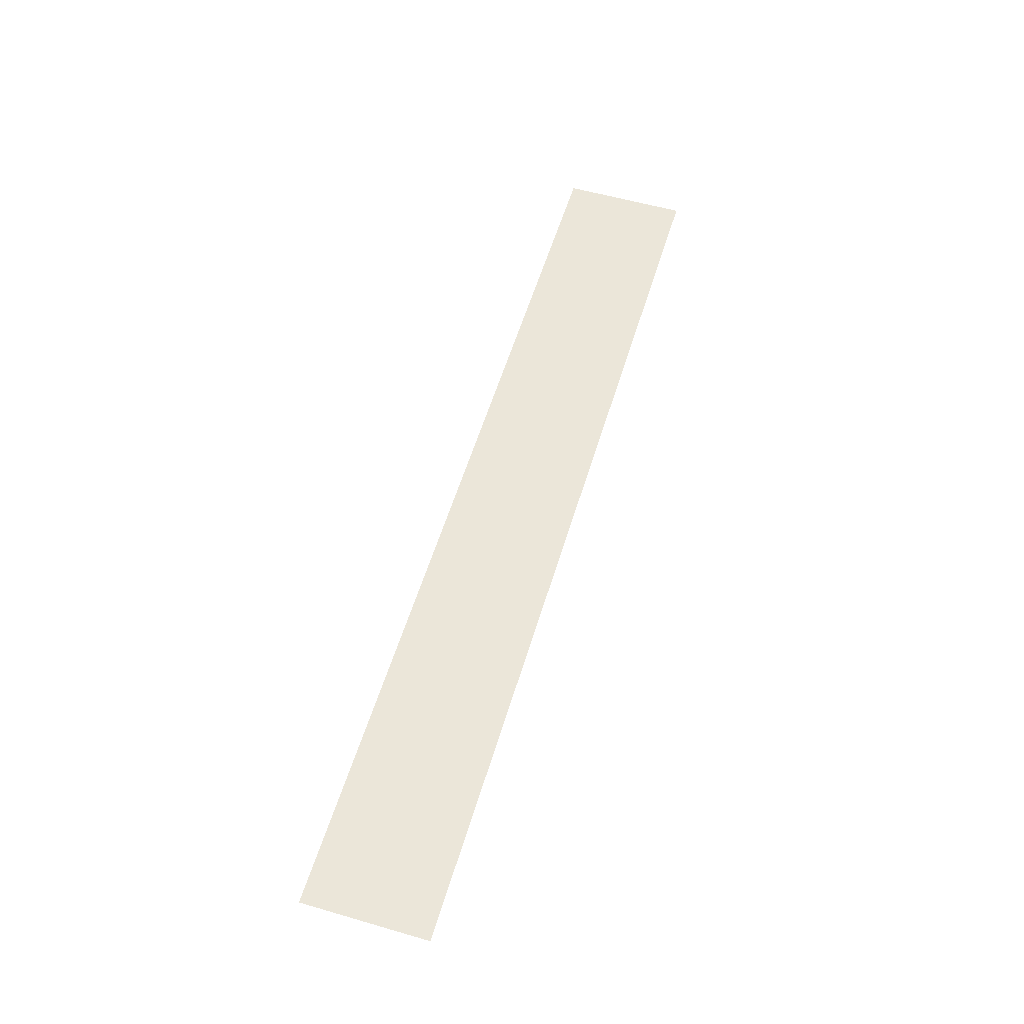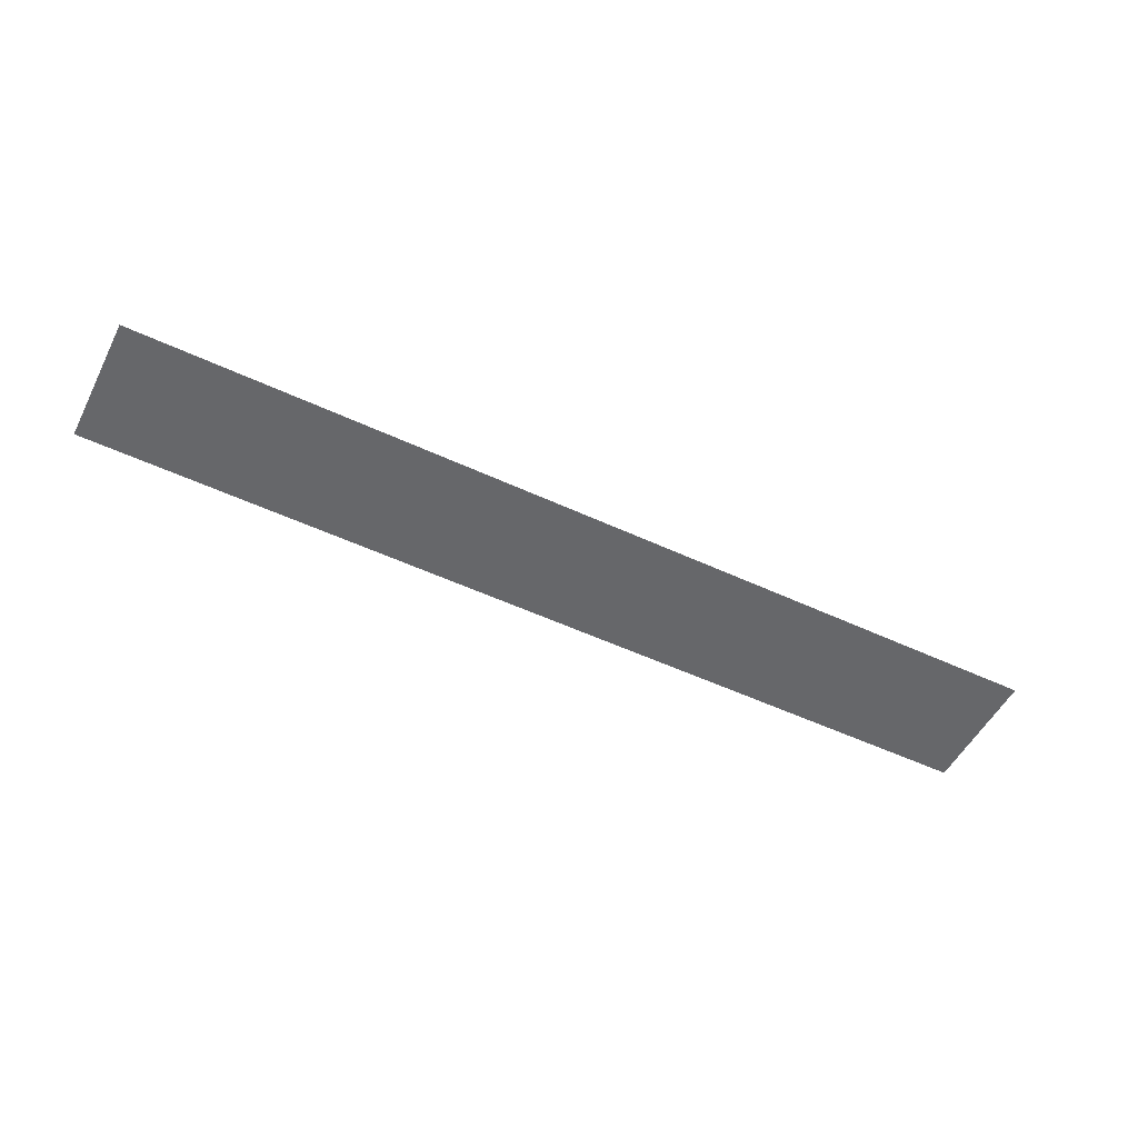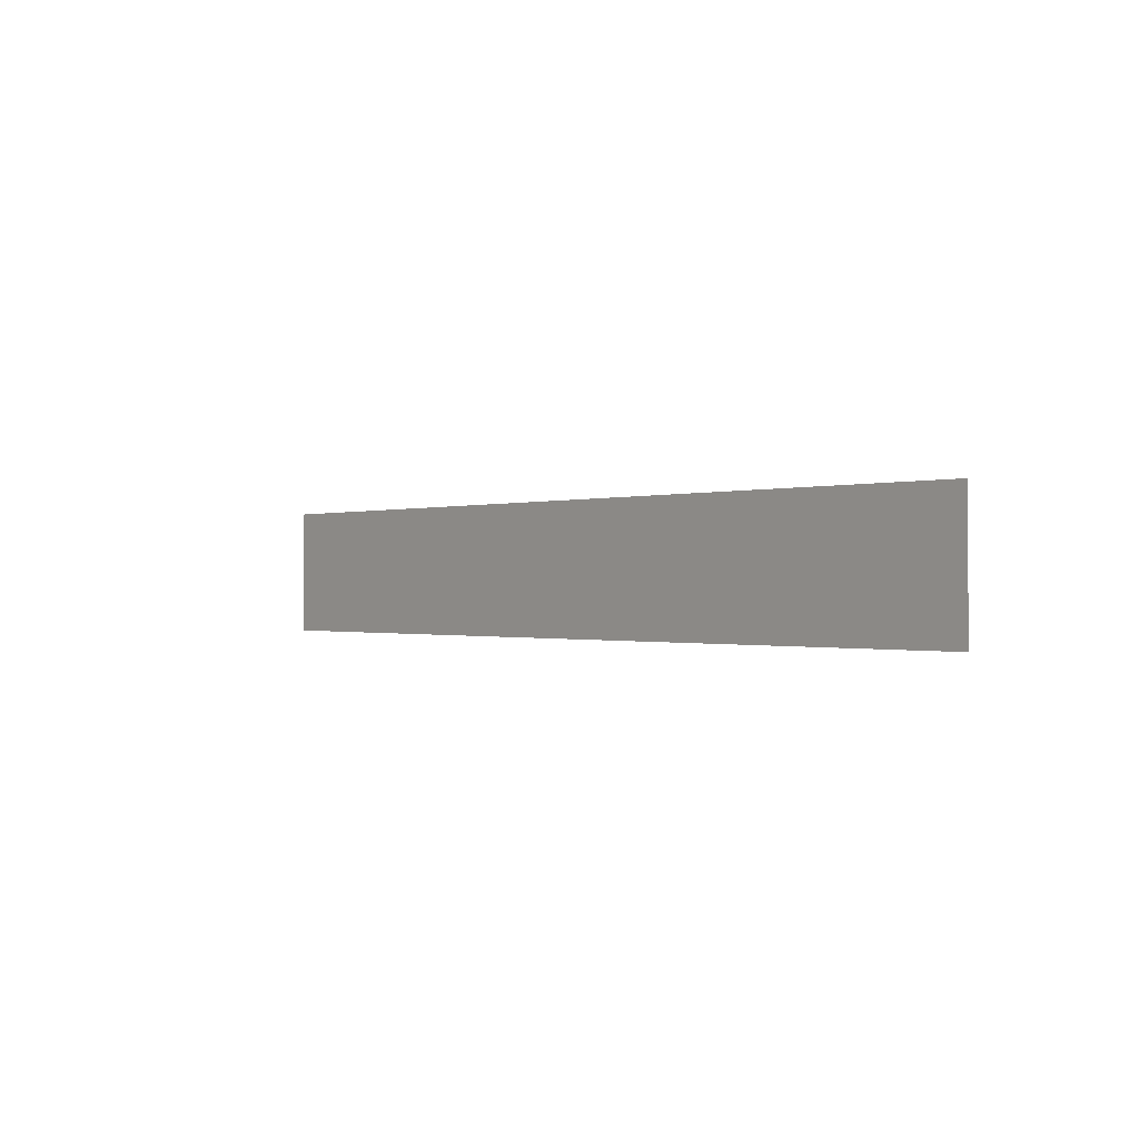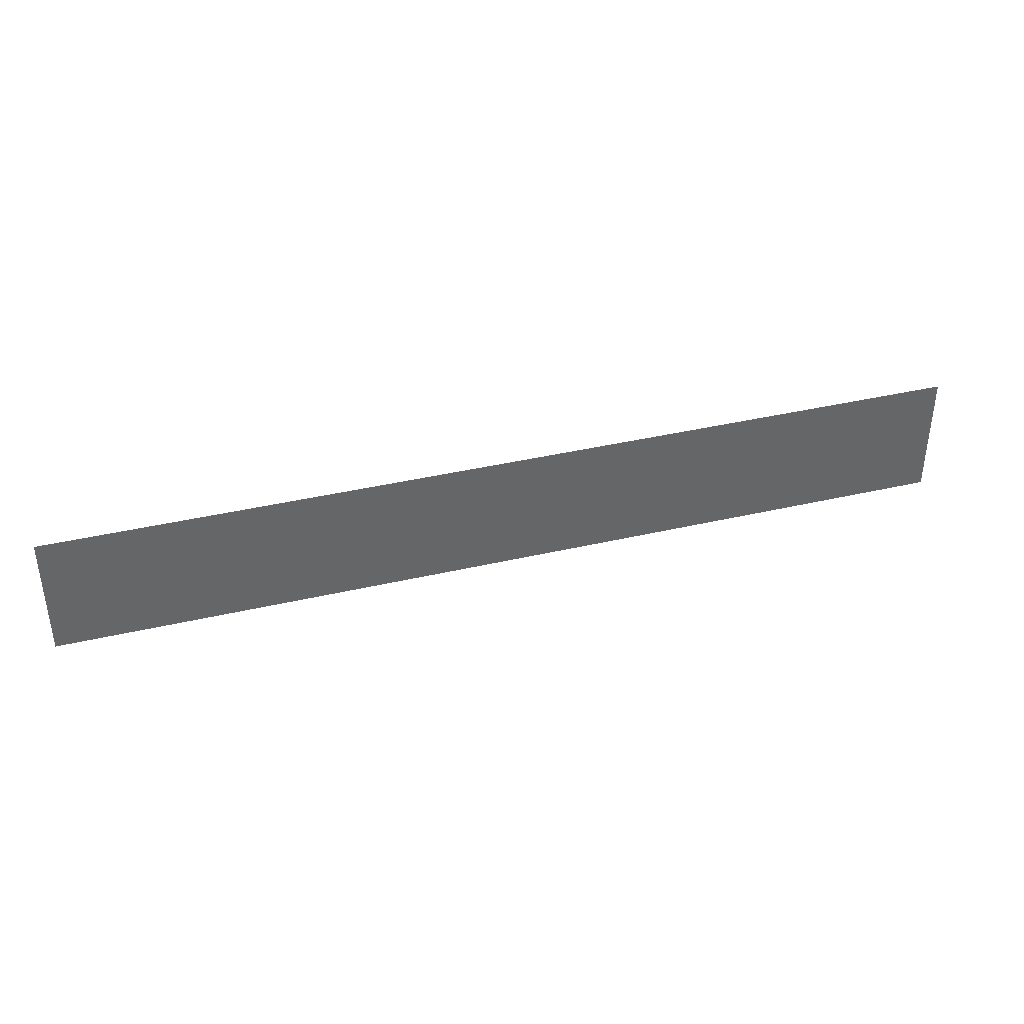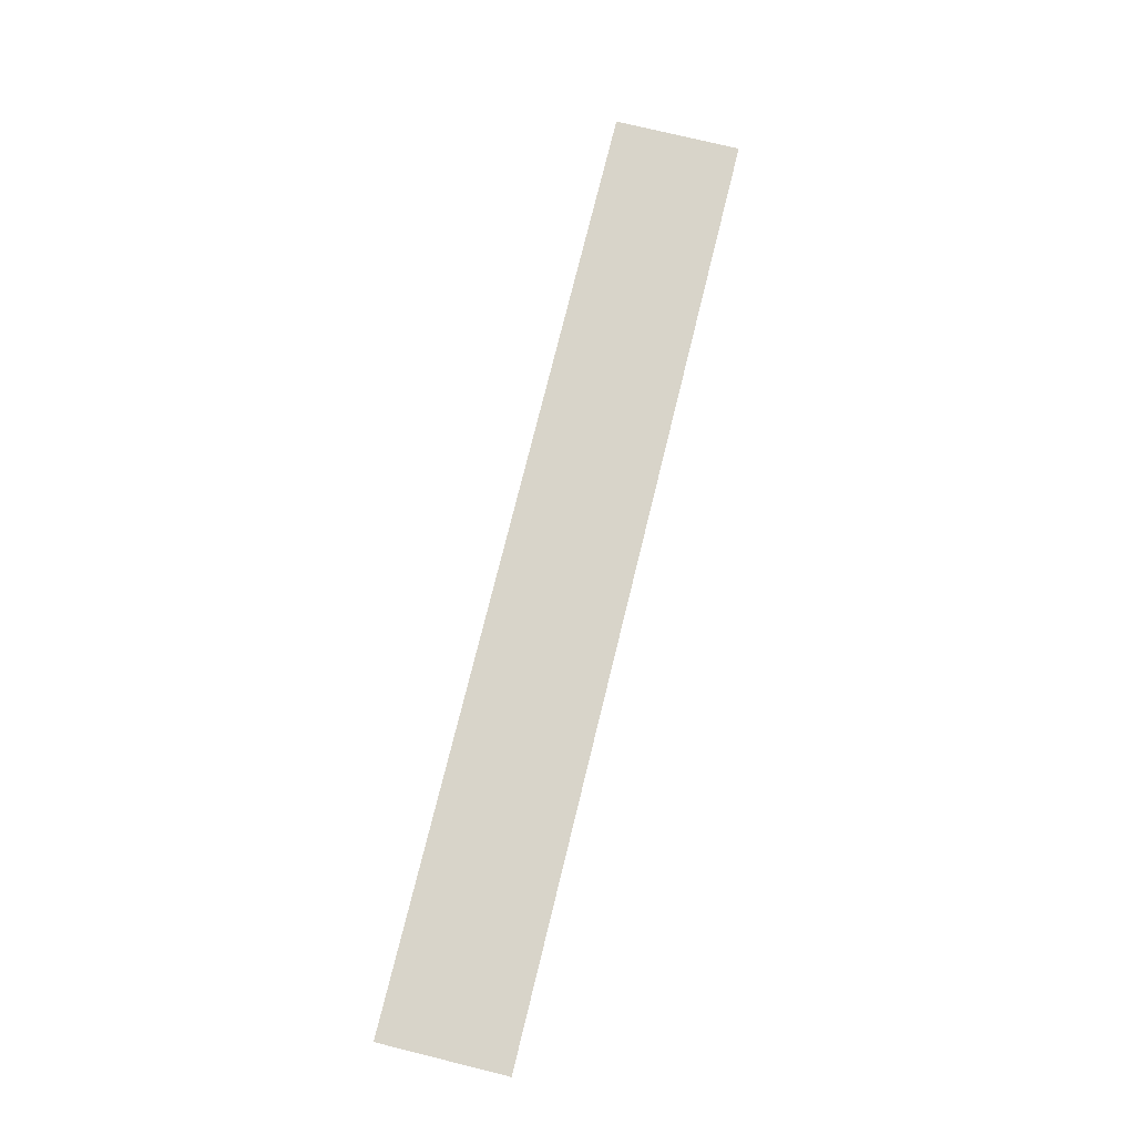
<metadata>
{"format":"obj","ext":"obj","renderer":"f3d","projection":"perspective","resolution":1024,"background":"white","views":[{"elev":56.8,"azim":106.8,"up":"+Z"},{"elev":-52.1,"azim":153.2,"up":"+Z"},{"elev":-0.5,"azim":-128.6,"up":"+Y"},{"elev":38.7,"azim":163.6,"up":"+Y"},{"elev":75.0,"azim":-76.2,"up":"+Z"}]}
</metadata>
<code>
g Mesh1 Group1 Model
v -1.349e+04 6638 -1.775e+04
v -1.062e+04 3630 -1.775e+04
v -1.349e+04 3630 -1.775e+04
f 1 2 3
v -1.062e+04 6638 -1.775e+04
f 2 1 4
v -8076 6638 -1.775e+04
f 5 2 4
v -8076 3630 -1.775e+04
f 2 5 6
v -5534 6638 -1.775e+04
f 7 6 5
v -5534 3630 -1.775e+04
f 6 7 8
v -2993 3630 -1.775e+04
f 7 9 8
v -2993 6638 -1.775e+04
f 9 7 10
v -451.4 6638 -1.775e+04
f 11 9 10
v -451.4 3630 -1.775e+04
f 9 11 12
v 2090 6638 -1.775e+04
f 13 12 11
v 2090 3630 -1.775e+04
f 12 13 14
v 4632 6638 -1.775e+04
f 15 14 13
v 4632 3630 -1.775e+04
f 14 15 16
v 7173 3630 -1.775e+04
f 15 17 16
v 7173 6638 -1.775e+04
f 17 15 18
v 8603 6638 -1.775e+04
f 19 17 18
v 8603 3630 -1.775e+04
f 17 19 20

</code>
